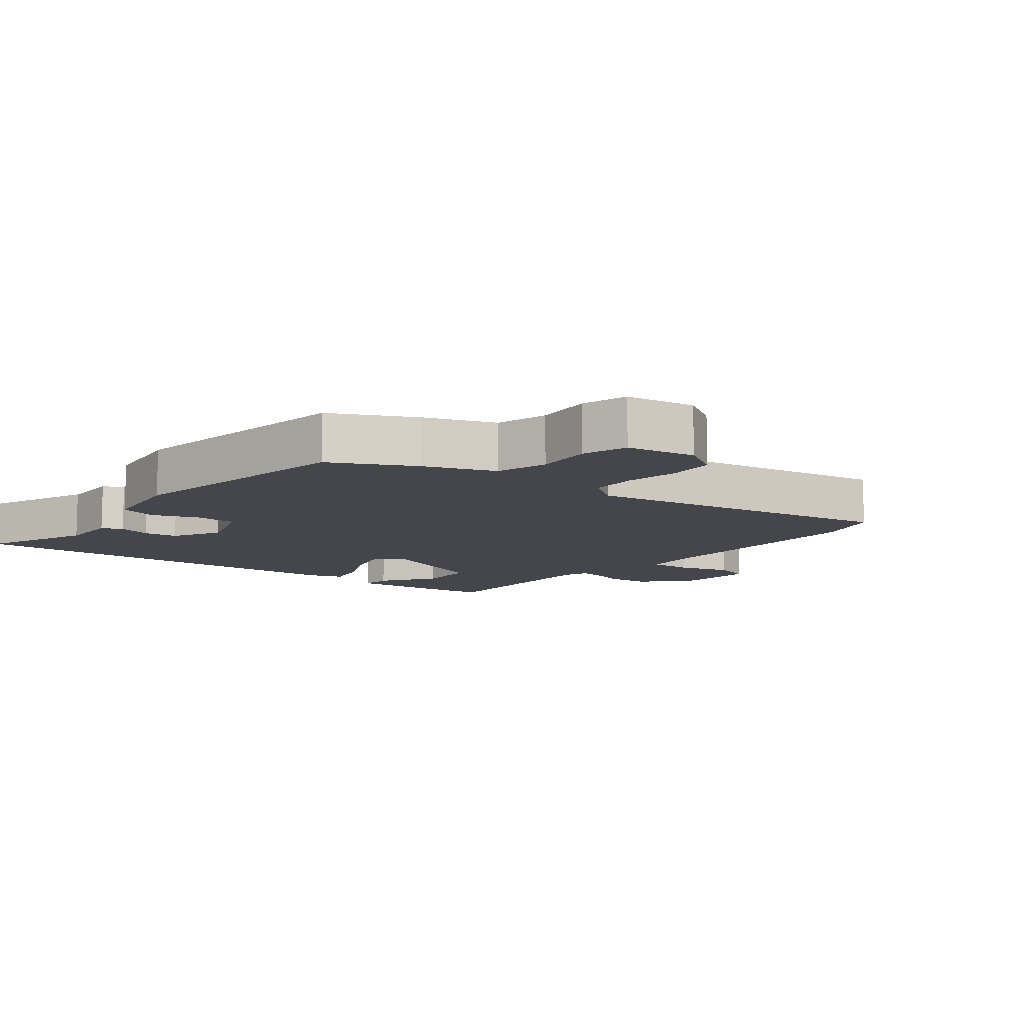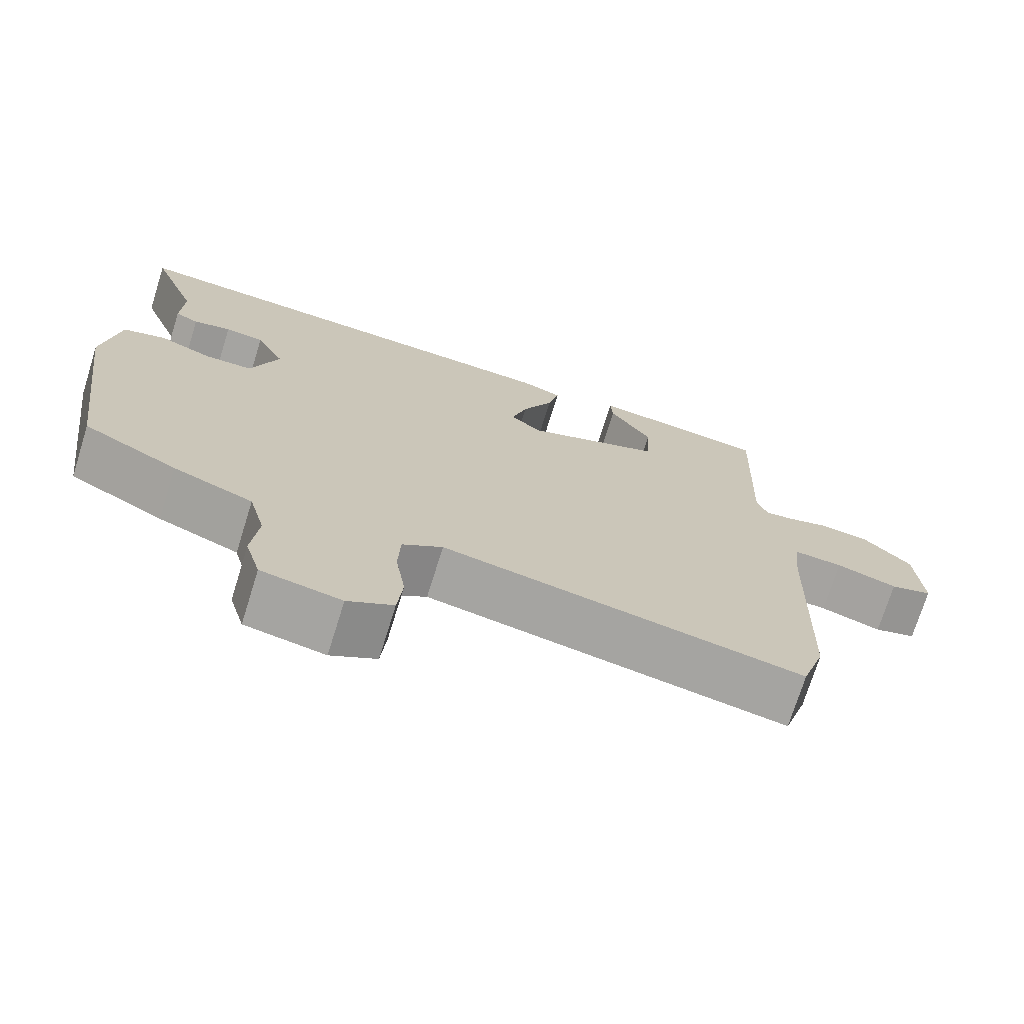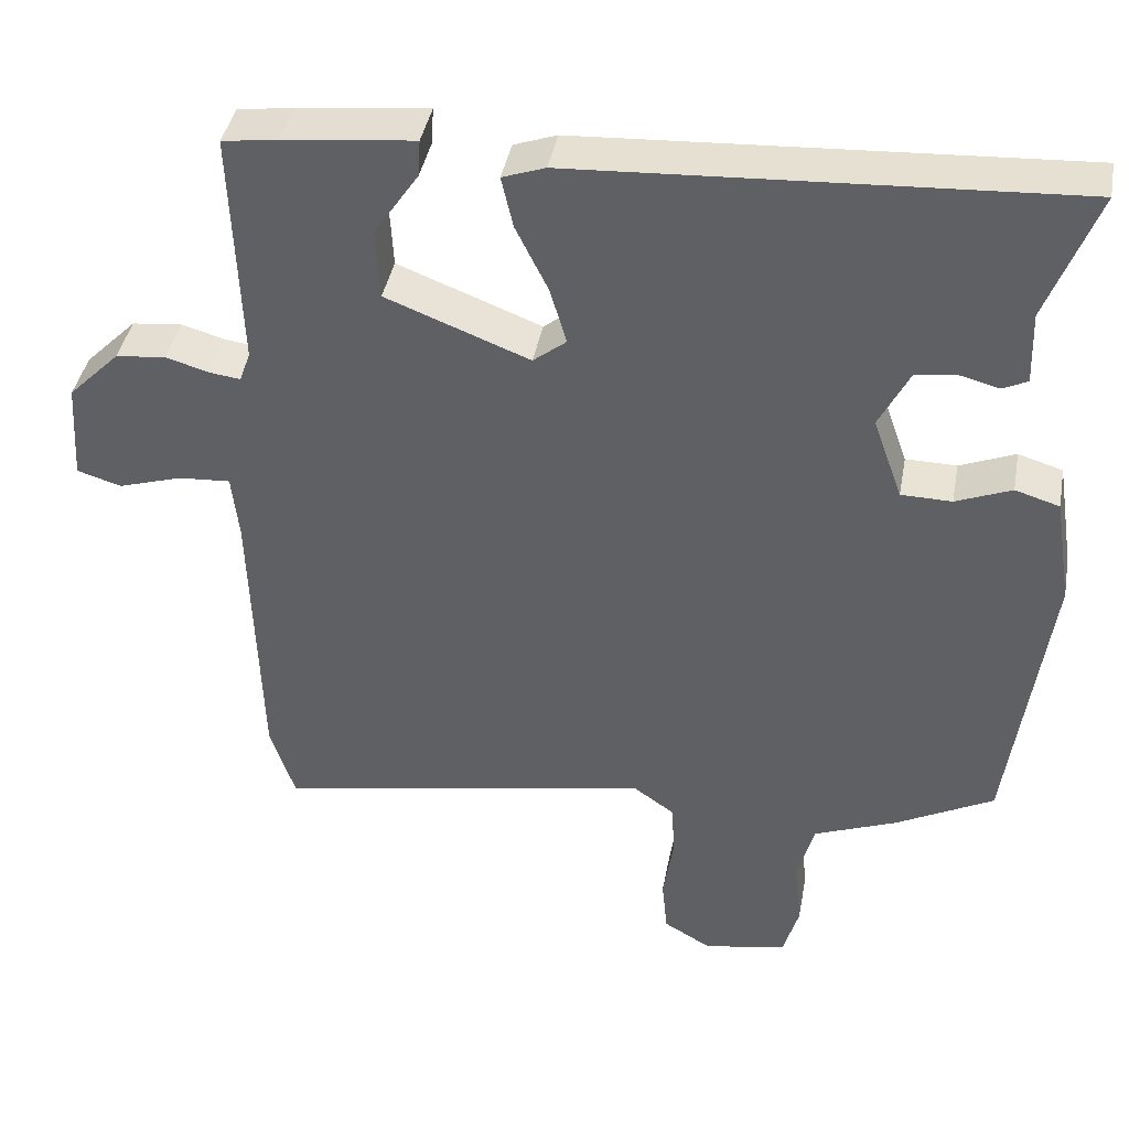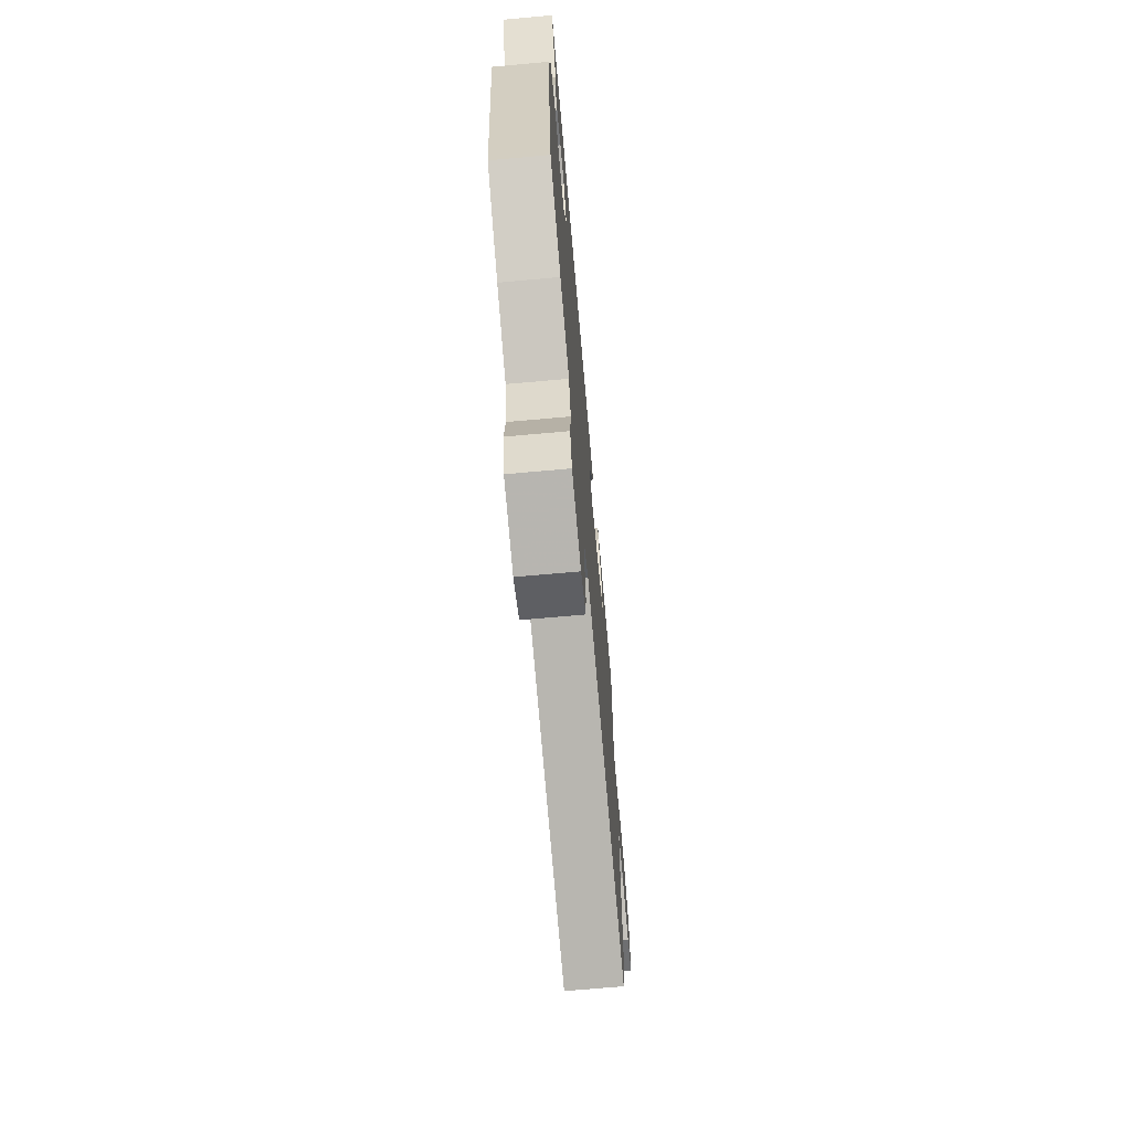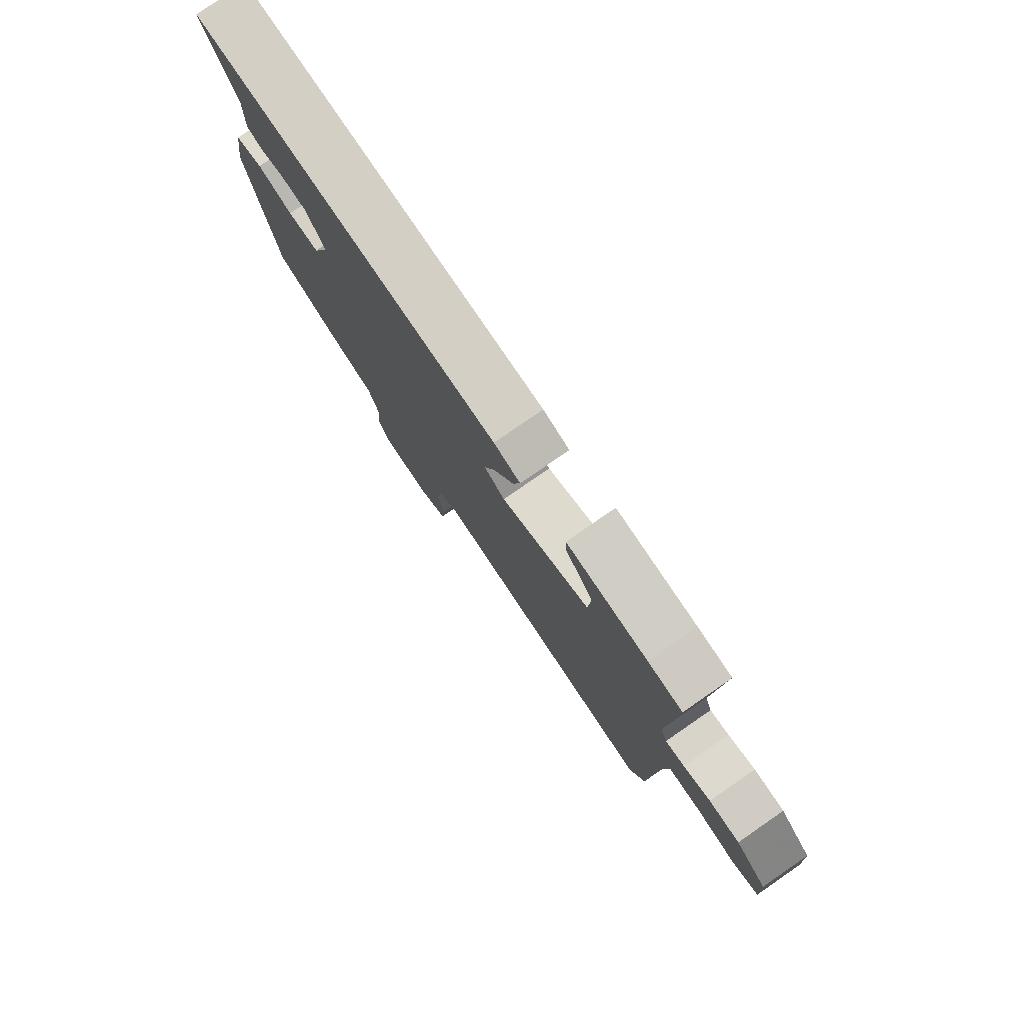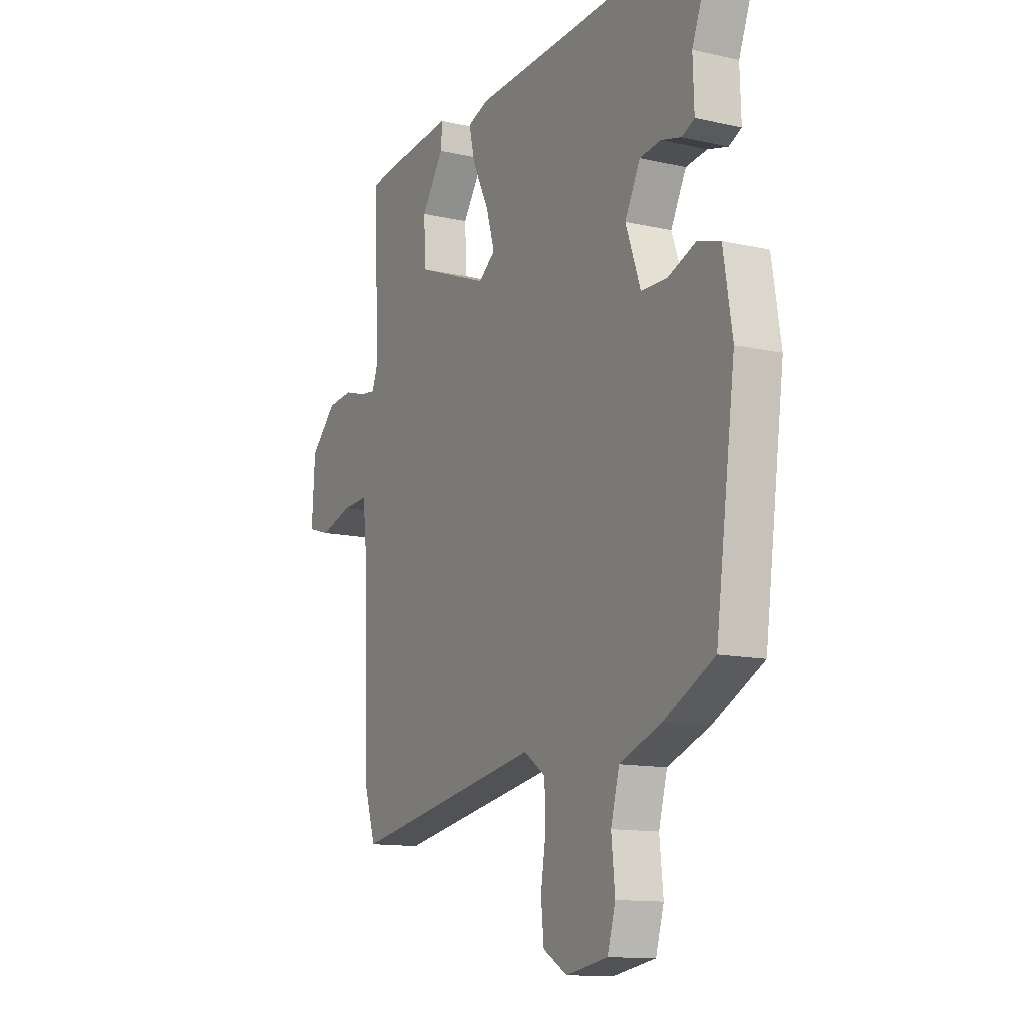
<metadata>
{"format":"obj","ext":"obj","renderer":"f3d","projection":"perspective","resolution":1024,"background":"white","views":[{"elev":-10.1,"azim":140.6,"up":"+Y"},{"elev":-72.6,"azim":162.7,"up":"+Z"},{"elev":40.7,"azim":10.4,"up":"+Z"},{"elev":-71.2,"azim":95.1,"up":"+Z"},{"elev":79.6,"azim":-124.6,"up":"+Z"},{"elev":-12.5,"azim":61.9,"up":"+Z"}]}
</metadata>
<code>
v 0.515 0.07 0.494
v 0.452 0.07 0.329
v 0.455 0.07 0.237
v 0.424 0.07 0.222
v 0.374 0.07 0.235
v 0.322 0.07 0.228
v 0.284 0.07 0.153
v 0.321 0.07 0.049
v 0.385 0.07 0.048
v 0.455 0.07 0.076
v 0.511 0.07 0.059
v 0.533 0.07 -0.078
v 0.484 0.07 -0.444
v 0.36 0.07 -0.509
v 0.255 0.07 -0.55
v 0.234 0.07 -0.629
v 0.243 0.07 -0.717
v 0.223 0.07 -0.786
v 0.118 0.07 -0.805
v 0.058 0.07 -0.77
v 0.051 0.07 -0.699
v 0.064 0.07 -0.616
v 0.061 0.07 -0.545
v 0.008 0.07 -0.508
v -0.469 0.07 -0.595
v -0.5 0.07 -0.499
v -0.511 0.07 -0.136
v -0.52 0.07 -0.053
v -0.585 0.07 -0.057
v -0.666 0.07 -0.082
v -0.722 0.07 -0.065
v -0.714 0.07 0.061
v -0.649 0.07 0.126
v -0.586 0.07 0.133
v -0.531 0.07 0.117
v -0.492 0.07 0.112
v -0.478 0.07 0.151
v -0.489 0.07 0.452
v -0.419 0.07 0.462
v -0.254 0.07 0.479
v -0.257 0.07 0.432
v -0.313 0.07 0.349
v -0.308 0.07 0.259
v -0.127 0.07 0.189
v -0.085 0.07 0.222
v -0.106 0.07 0.293
v -0.147 0.07 0.376
v -0.162 0.07 0.441
v -0.108 0.07 0.46
v 0.515 0 0.494
v 0.452 0 0.329
v 0.455 0 0.237
v 0.424 0 0.222
v 0.374 0 0.235
v 0.322 0 0.228
v 0.284 0 0.153
v 0.321 0 0.049
v 0.385 0 0.048
v 0.455 0 0.076
v 0.511 0 0.059
v 0.533 0 -0.078
v 0.484 0 -0.444
v 0.36 0 -0.509
v 0.255 0 -0.55
v 0.234 0 -0.629
v 0.243 0 -0.717
v 0.223 0 -0.786
v 0.118 0 -0.805
v 0.058 0 -0.77
v 0.051 0 -0.699
v 0.064 0 -0.616
v 0.061 0 -0.545
v 0.008 0 -0.508
v -0.469 0 -0.595
v -0.5 0 -0.499
v -0.511 0 -0.136
v -0.52 0 -0.053
v -0.585 0 -0.057
v -0.666 0 -0.082
v -0.722 0 -0.065
v -0.714 0 0.061
v -0.649 0 0.126
v -0.586 0 0.133
v -0.531 0 0.117
v -0.492 0 0.112
v -0.478 0 0.151
v -0.489 0 0.452
v -0.419 0 0.462
v -0.254 0 0.479
v -0.257 0 0.432
v -0.313 0 0.349
v -0.308 0 0.259
v -0.127 0 0.189
v -0.085 0 0.222
v -0.106 0 0.293
v -0.147 0 0.376
v -0.162 0 0.441
v -0.108 0 0.46
f 46 47 48 49
f 45 46 49 1
f 44 45 1 2
f 39 40 41 42
f 37 38 39 42
f 36 37 42 43
f 32 33 34 35
f 32 35 36
f 29 30 31 32
f 28 29 32 36
f 27 28 36 43
f 24 25 26 27
f 23 24 27 43
f 19 20 21 22
f 19 22 23
f 16 17 18 19
f 15 16 19 23
f 9 10 11 12
f 8 9 12 13
f 7 8 13 14
f 2 3 4 5
f 44 2 5 6
f 15 23 43 44
f 7 14 15 44
f 6 7 44
f 98 97 96 95
f 50 98 95 94
f 51 50 94 93
f 91 90 89 88
f 91 88 87 86
f 92 91 86 85
f 84 83 82 81
f 85 84 81
f 81 80 79 78
f 85 81 78 77
f 92 85 77 76
f 76 75 74 73
f 92 76 73 72
f 71 70 69 68
f 72 71 68
f 68 67 66 65
f 72 68 65 64
f 61 60 59 58
f 62 61 58 57
f 63 62 57 56
f 54 53 52 51
f 55 54 51 93
f 93 92 72 64
f 93 64 63 56
f 93 56 55
f 1 50 51 2
f 2 51 52 3
f 3 52 53 4
f 4 53 54 5
f 5 54 55 6
f 6 55 56 7
f 7 56 57 8
f 8 57 58 9
f 9 58 59 10
f 10 59 60 11
f 11 60 61 12
f 12 61 62 13
f 13 62 63 14
f 14 63 64 15
f 15 64 65 16
f 16 65 66 17
f 17 66 67 18
f 18 67 68 19
f 19 68 69 20
f 20 69 70 21
f 21 70 71 22
f 22 71 72 23
f 23 72 73 24
f 24 73 74 25
f 25 74 75 26
f 26 75 76 27
f 27 76 77 28
f 28 77 78 29
f 29 78 79 30
f 30 79 80 31
f 31 80 81 32
f 32 81 82 33
f 33 82 83 34
f 34 83 84 35
f 35 84 85 36
f 36 85 86 37
f 37 86 87 38
f 38 87 88 39
f 39 88 89 40
f 40 89 90 41
f 41 90 91 42
f 42 91 92 43
f 43 92 93 44
f 44 93 94 45
f 45 94 95 46
f 46 95 96 47
f 47 96 97 48
f 48 97 98 49
f 49 98 50 1

</code>
